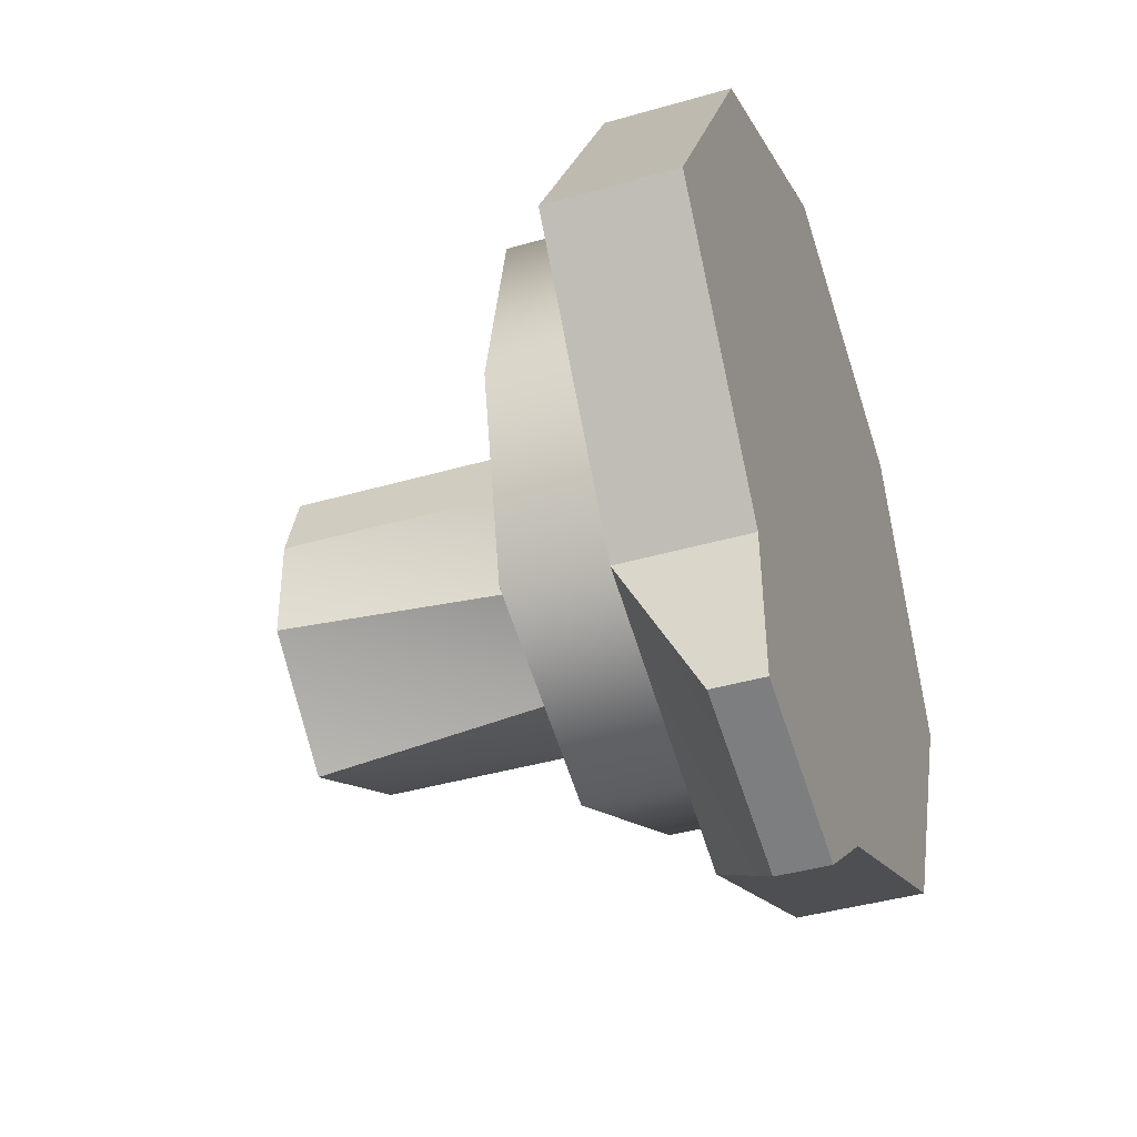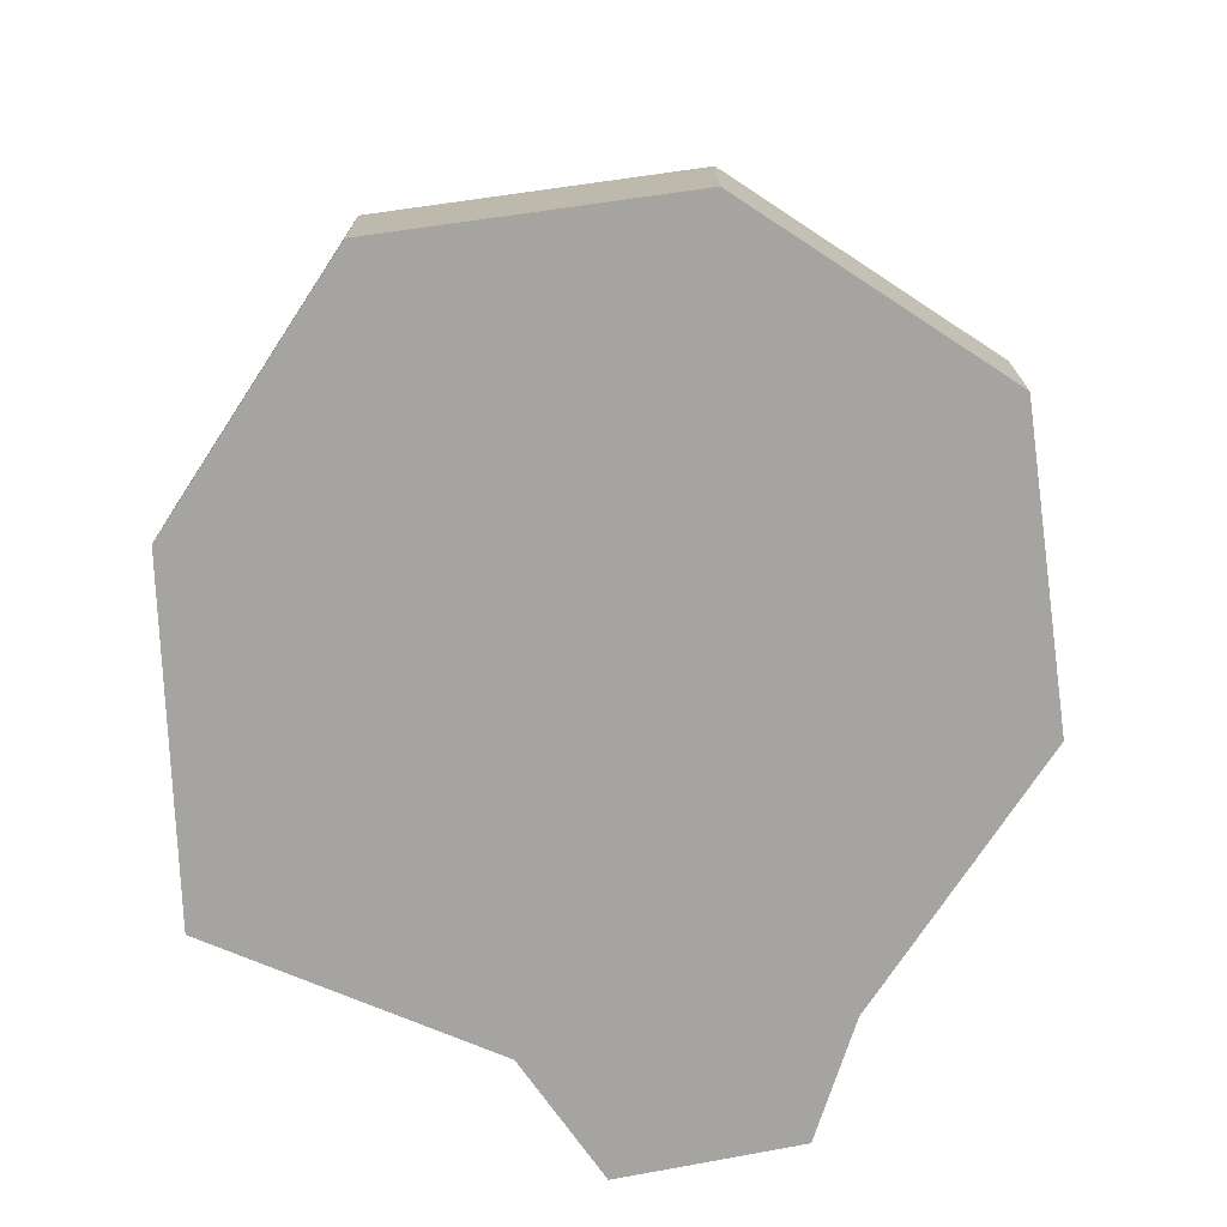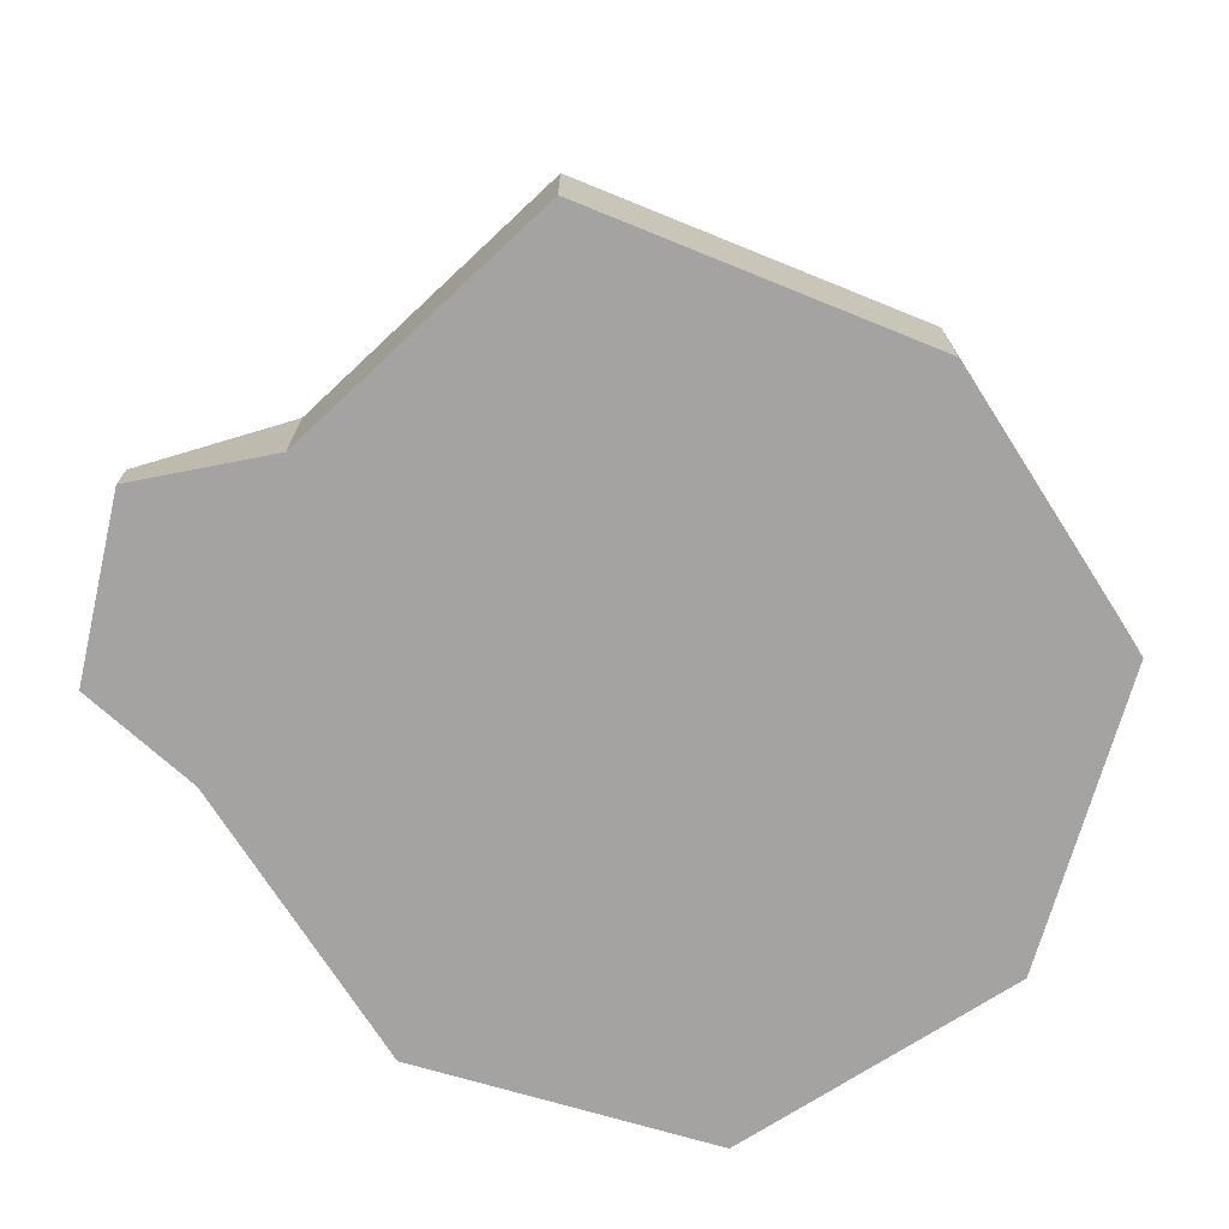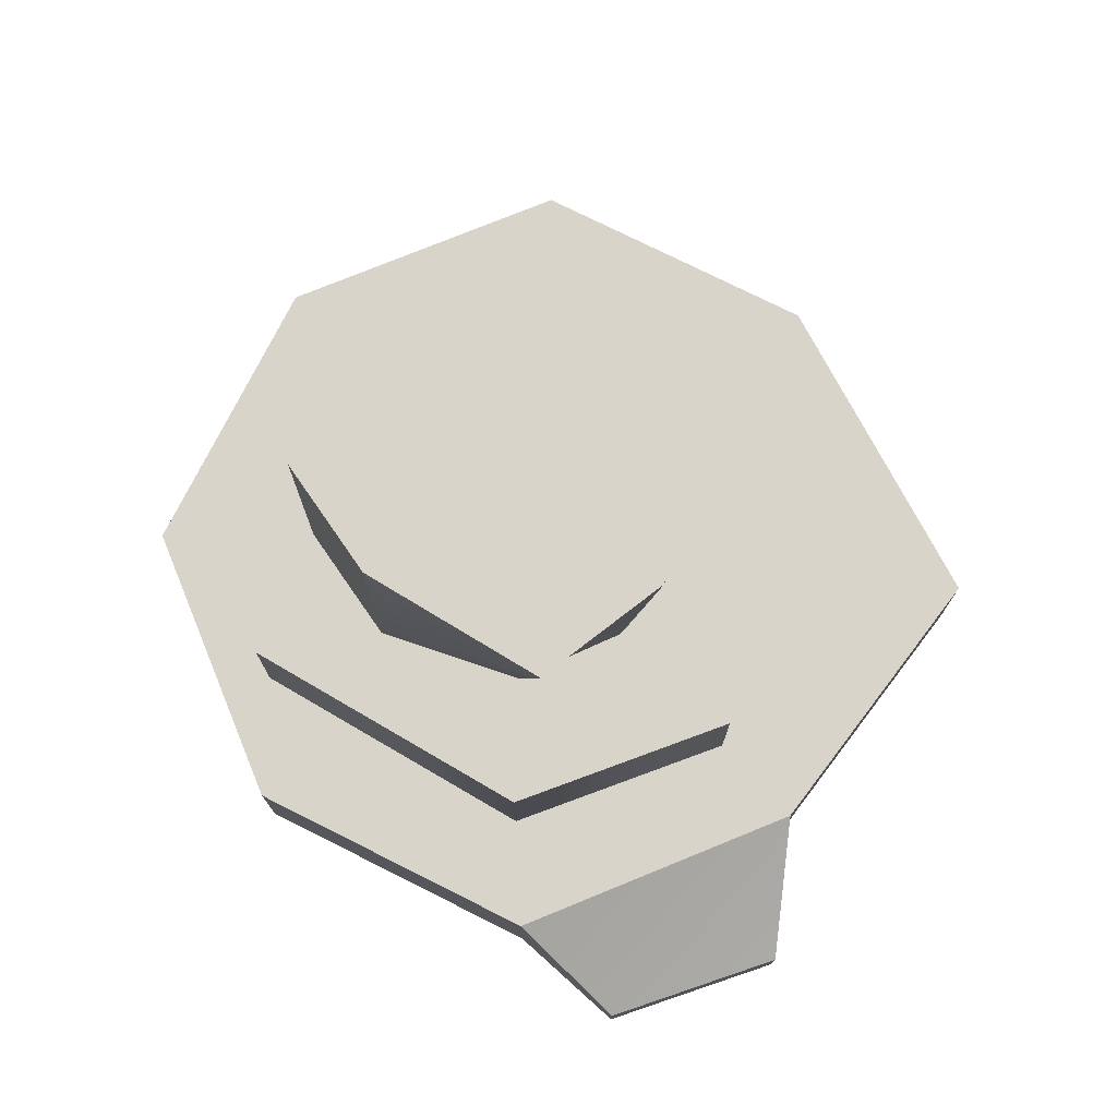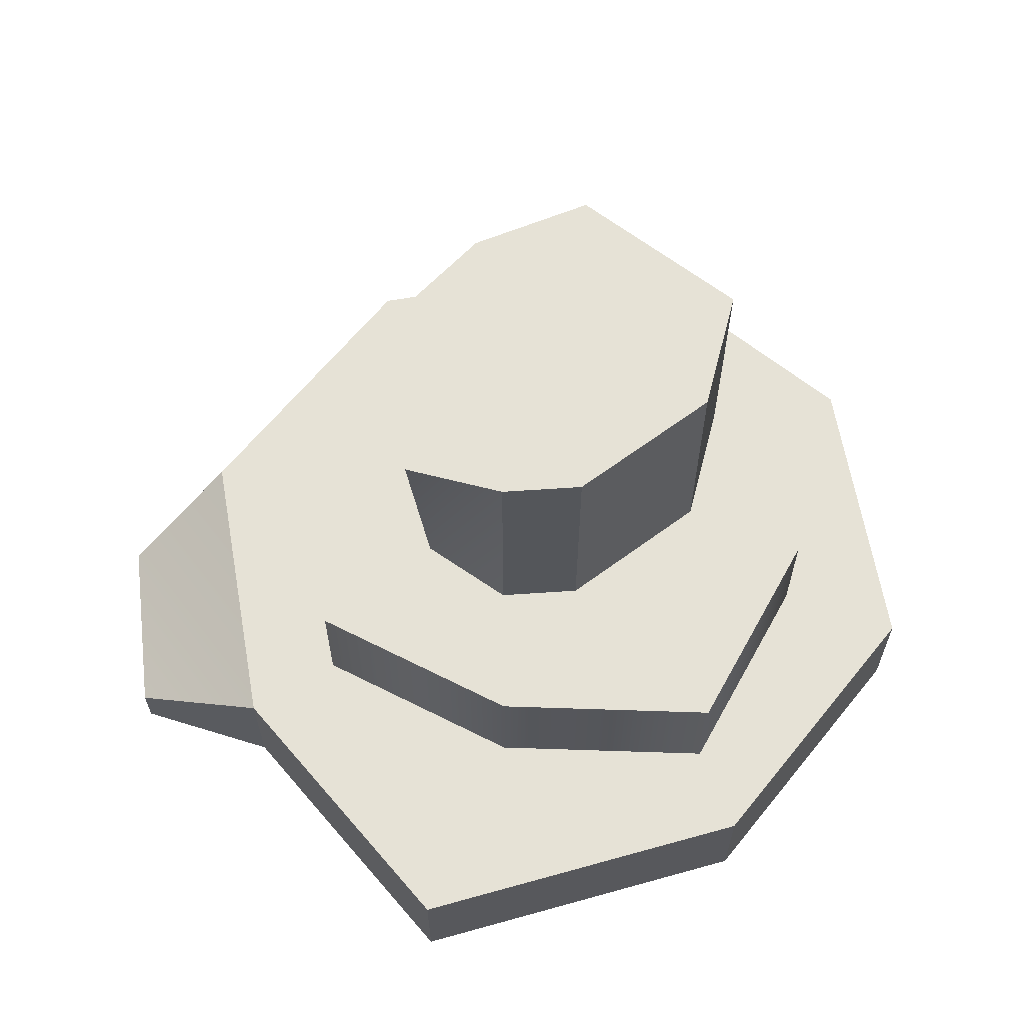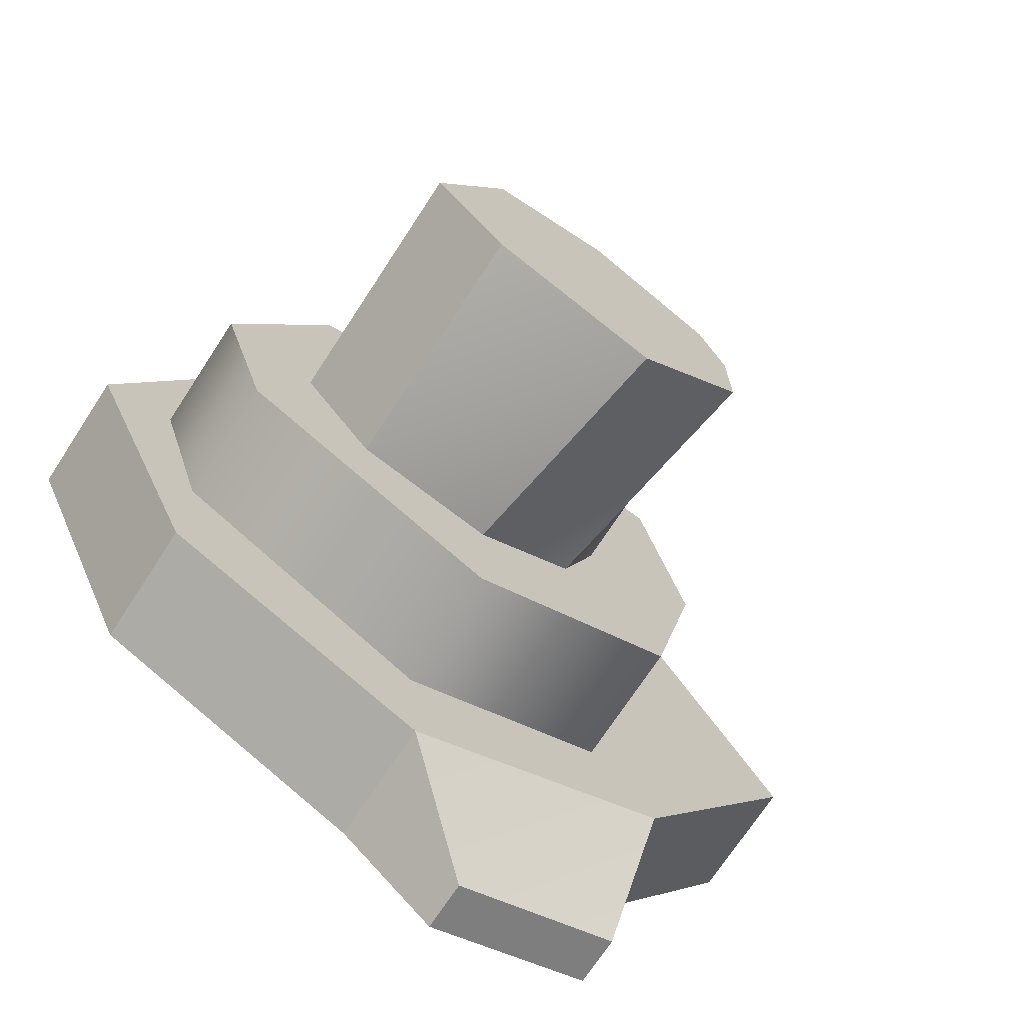
<metadata>
{"format":"obj","ext":"obj","renderer":"f3d","projection":"perspective","resolution":1024,"background":"white","views":[{"elev":-40.5,"azim":-70.4,"up":"+Z"},{"elev":-73.5,"azim":32.3,"up":"+Y"},{"elev":-73.1,"azim":-81.8,"up":"+Y"},{"elev":75.6,"azim":-177.8,"up":"+Y"},{"elev":63.8,"azim":-75.5,"up":"+Y"},{"elev":-71.2,"azim":146.9,"up":"+Z"}]}
</metadata>
<code>
g pb_Mesh99508
v 1.62 0 0
v 1.62 5 0
v 3.515 0 8.485
v 3.515 5 8.485
v 3.515 0 8.485
v 3.515 5 8.485
v 12 0 10.67
v 12 5 10.67
v 12 0 10.67
v 12 5 10.67
v 20.49 0 8.485
v 20.49 5 8.485
v 20.49 0 8.485
v 20.49 5 8.485
v 24.62 0 -9.537e-07
v 24.62 5 -9.537e-07
v 24.62 0 -9.537e-07
v 24.62 5 -9.537e-07
v 22.62 0 -6.33
v 22.62 5 -6.33
v 22.62 0 -6.33
v 22.62 5 -6.33
v 12 0 -12
v 12 5 -12
v 12 0 -12
v 12 5 -12
v 3.515 0 -8.485
v 3.515 5 -8.485
v 3.515 0 -8.485
v 3.515 5 -8.485
v 1.62 0 0
v 1.62 5 0
v 0.62 -5 10.67
v 12.62 -5 -2.33
v -6.38 -5 -1.33
v 11.62 -5 15.67
v 22.62 -5 10.67
v 27.62 -5 -0.33
v 22.62 -5 -11.33
v 11.62 -5 -16.33
v 0.62 -5 -11.33
v 11.62 0 15.67
v 22.62 0 10.67
v 11.62 -5 15.67
v 22.62 -5 10.67
v 0.62 0 10.67
v 11.62 0 15.67
v 0.62 -5 10.67
v 11.62 -5 15.67
v 22.62 0 10.67
v 27.62 0 -0.33
v 22.62 -5 10.67
v 27.62 -5 -0.33
v 27.62 0 -0.33
v 22.62 0 -11.33
v 27.62 -5 -0.33
v 22.62 -5 -11.33
v 22.62 0 -11.33
v 11.62 0 -16.33
v 22.62 -5 -11.33
v 11.62 -5 -16.33
v 7.7 -3 -19.6
v 0.9 -3 -17
v 7.7 -5 -19.6
v 0.9 -5 -17
v 0.62 0 -11.33
v -6.38 0 -1.33
v 0.62 -5 -11.33
v -6.38 -5 -1.33
v -6.38 0 -1.33
v 0.62 0 10.67
v -6.38 -5 -1.33
v 0.62 -5 10.67
v 20.62 5 -1.33
v 17.62 5 5.67
v 20.62 15 -1.33
v 17.62 15 5.67
v 17.62 5 -5.33
v 20.62 5 -1.33
v 17.62 15 -5.33
v 20.62 15 -1.33
v 17.62 5 5.67
v 12.62 5 5.67
v 17.62 15 5.67
v 12.62 15 5.67
v 12.62 5 5.67
v 7.62 5 1.67
v 12.62 15 5.67
v 7.62 15 1.67
v 7.62 5 1.67
v 6.62 5 -1.33
v 7.62 15 1.67
v 6.62 15 -1.33
v 6.62 5 -1.33
v 8 5 -5
v 6.62 15 -1.33
v 6.62 15 -5.33
v 8 5 -5
v 12 5 -7
v 6.62 15 -5.33
v 11 15 -9
v 12 5 -7
v 17.62 5 -5.33
v 11 15 -9
v 17.62 15 -5.33
v 11.62 -5 -16.33
v 11.62 0 -16.33
v 7.7 -5 -19.6
v 7.7 -3 -19.6
v 0.62 0 -11.33
v 0.62 -5 -11.33
v 0.9 -3 -17
v 0.9 -5 -17
v 0.9 -5 -17
v 7.7 -5 -19.6
v 6.62 15 -1.33
v 12.62 15 -1.33
v 7.62 15 1.67
v 12.62 15 5.67
v 17.62 15 5.67
v 20.62 15 -1.33
v 17.62 15 -5.33
v 11 15 -9
v 6.62 15 -5.33
v 12 0 10.67
v 20.49 0 8.485
v 11.62 0 15.67
v 22.62 0 10.67
v 3.515 0 8.485
v 0.62 0 10.67
v 24.62 0 -9.537e-07
v 27.62 0 -0.33
v 22.62 0 -6.33
v 22.62 0 -11.33
v 12 0 -12
v 11.62 0 -16.33
v 3.515 0 -8.485
v 0.62 0 -11.33
v 1.62 0 0
v -6.38 0 -1.33
v 24.62 5 -9.537e-07
v 20.49 5 8.485
v 20.62 5 -1.33
v 17.62 5 5.67
v 22.62 5 -6.33
v 17.62 5 -5.33
v 12 5 10.67
v 12.62 5 5.67
v 3.515 5 8.485
v 7.62 5 1.67
v 1.62 5 0
v 6.62 5 -1.33
v 3.515 5 -8.485
v 8 5 -5
v 12 5 -12
v 12 5 -7
v 11.62 0 -16.33
v 0.62 0 -11.33
v 7.7 -3 -19.6
v 0.9 -3 -17
g pb_Mesh99508_0
f 3 2 1
f 3 4 2
f 7 6 5
f 7 8 6
f 11 10 9
f 11 12 10
f 15 14 13
f 15 16 14
f 19 18 17
f 19 20 18
f 23 22 21
f 23 24 22
f 27 26 25
f 27 28 26
f 31 30 29
f 31 32 30
f 35 34 33
f 33 34 36
f 36 34 37
f 37 34 38
f 38 34 39
f 39 34 40
f 40 34 41
f 41 34 35
f 44 43 42
f 44 45 43
f 48 47 46
f 48 49 47
f 52 51 50
f 52 53 51
f 56 55 54
f 56 57 55
f 60 59 58
f 60 61 59
f 64 63 62
f 64 65 63
f 68 67 66
f 68 69 67
f 72 71 70
f 72 73 71
f 76 75 74
f 76 77 75
f 80 79 78
f 80 81 79
f 84 83 82
f 84 85 83
f 88 87 86
f 88 89 87
f 92 91 90
f 92 93 91
f 96 95 94
f 96 97 95
f 100 99 98
f 100 101 99
f 104 103 102
f 104 105 103
f 108 107 106
f 108 109 107
f 112 111 110
f 112 113 111
f 114 40 41
f 114 115 40
g pb_Mesh99508_1
f 118 117 116
f 119 117 118
f 120 117 119
f 121 117 120
f 122 117 121
f 123 117 122
f 124 117 123
f 116 117 124
f 127 126 125
f 127 128 126
f 130 125 129
f 130 127 125
f 128 131 126
f 128 132 131
f 132 133 131
f 132 134 133
f 134 135 133
f 134 136 135
f 136 137 135
f 136 138 137
f 138 139 137
f 138 140 139
f 140 129 139
f 140 130 129
f 143 142 141
f 143 144 142
f 146 141 145
f 146 143 141
f 144 147 142
f 144 148 147
f 148 149 147
f 148 150 149
f 150 151 149
f 150 152 151
f 152 153 151
f 152 154 153
f 154 155 153
f 154 156 155
f 156 145 155
f 156 146 145
f 159 158 157
f 159 160 158

</code>
